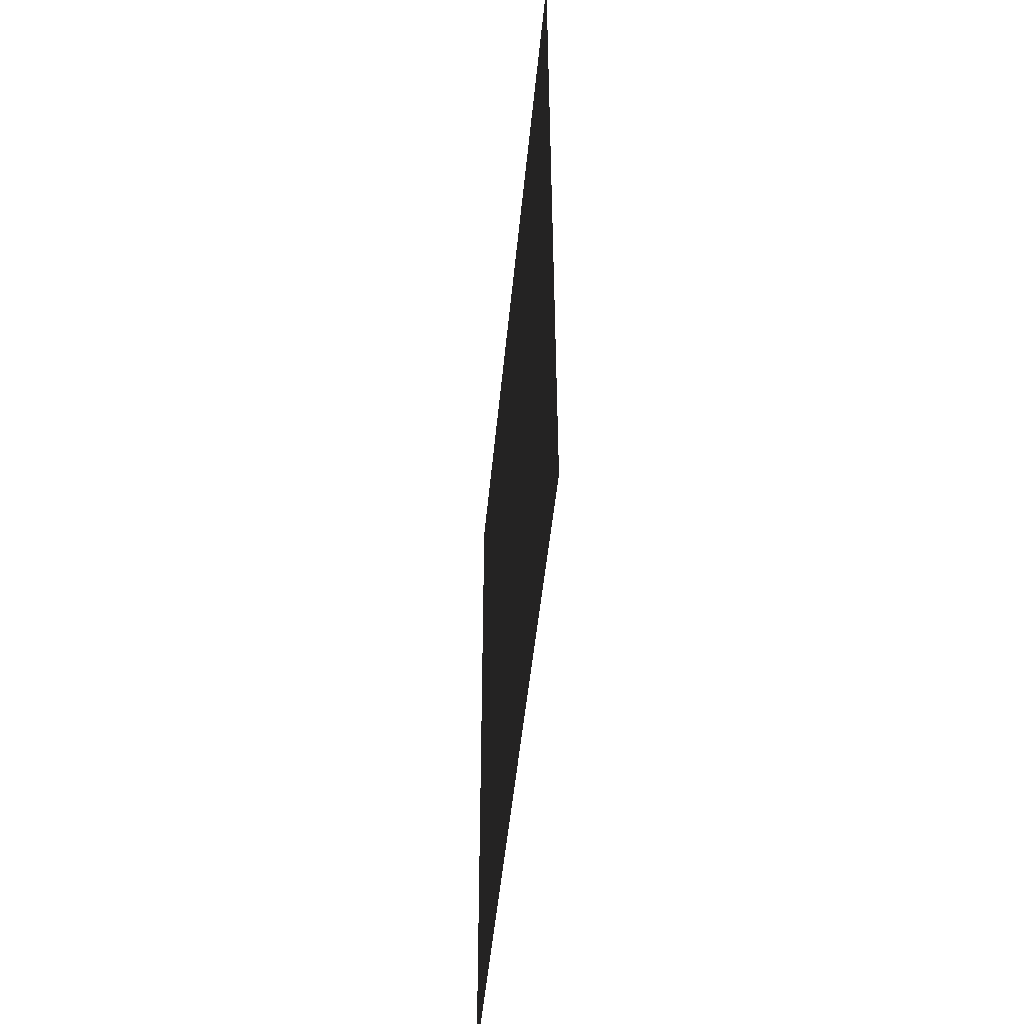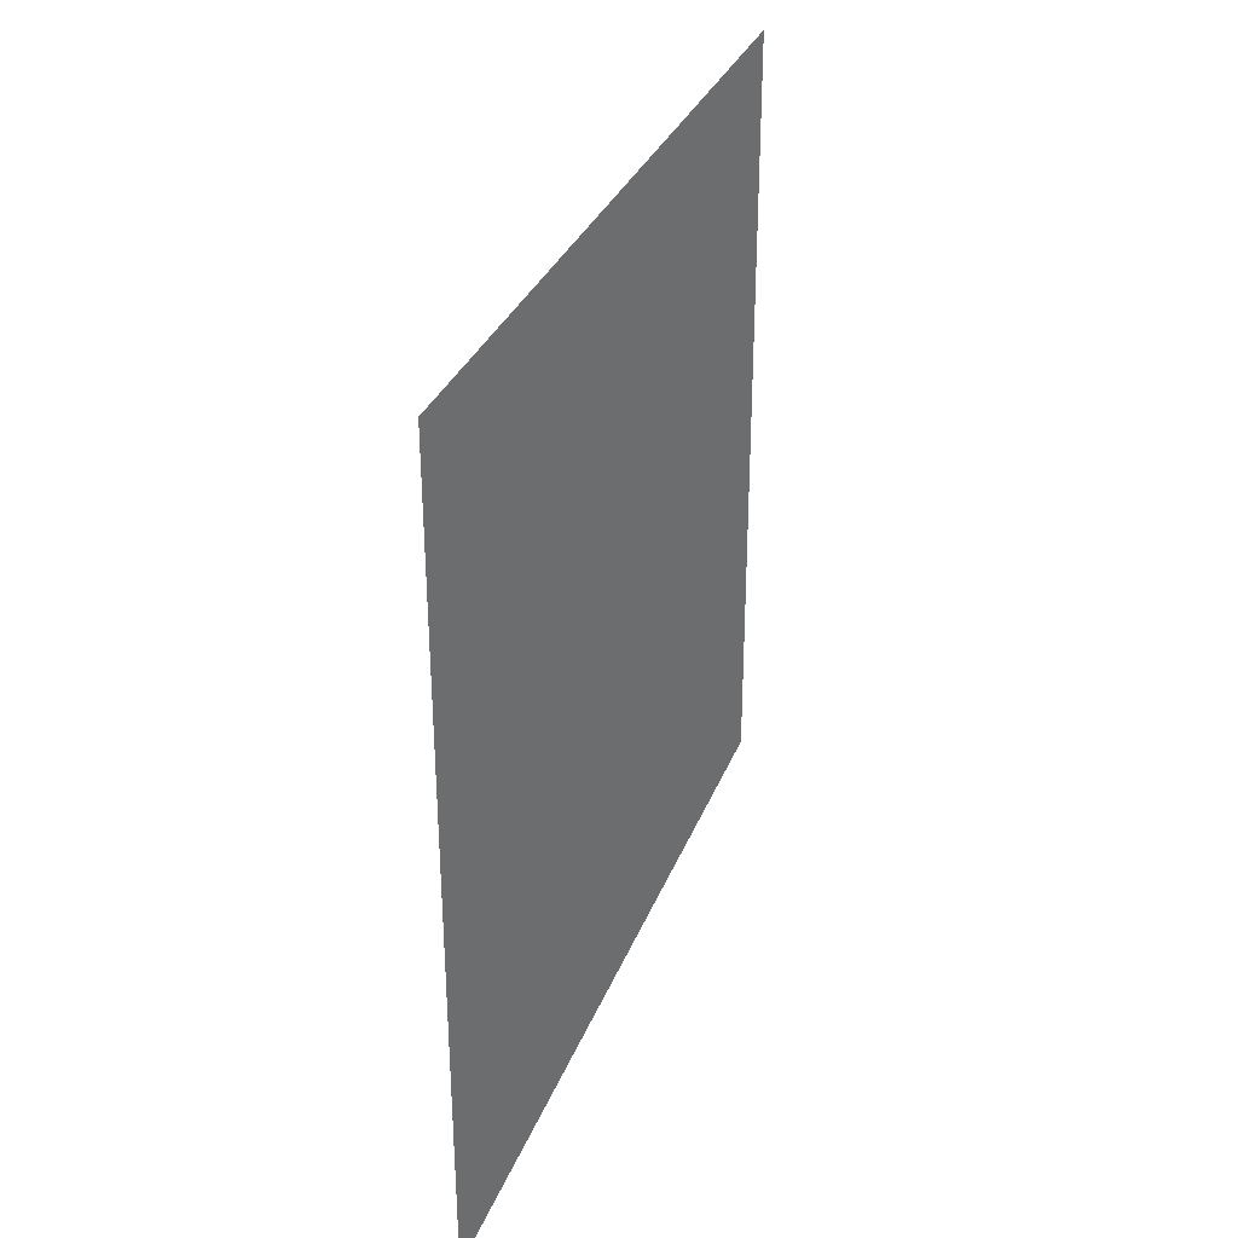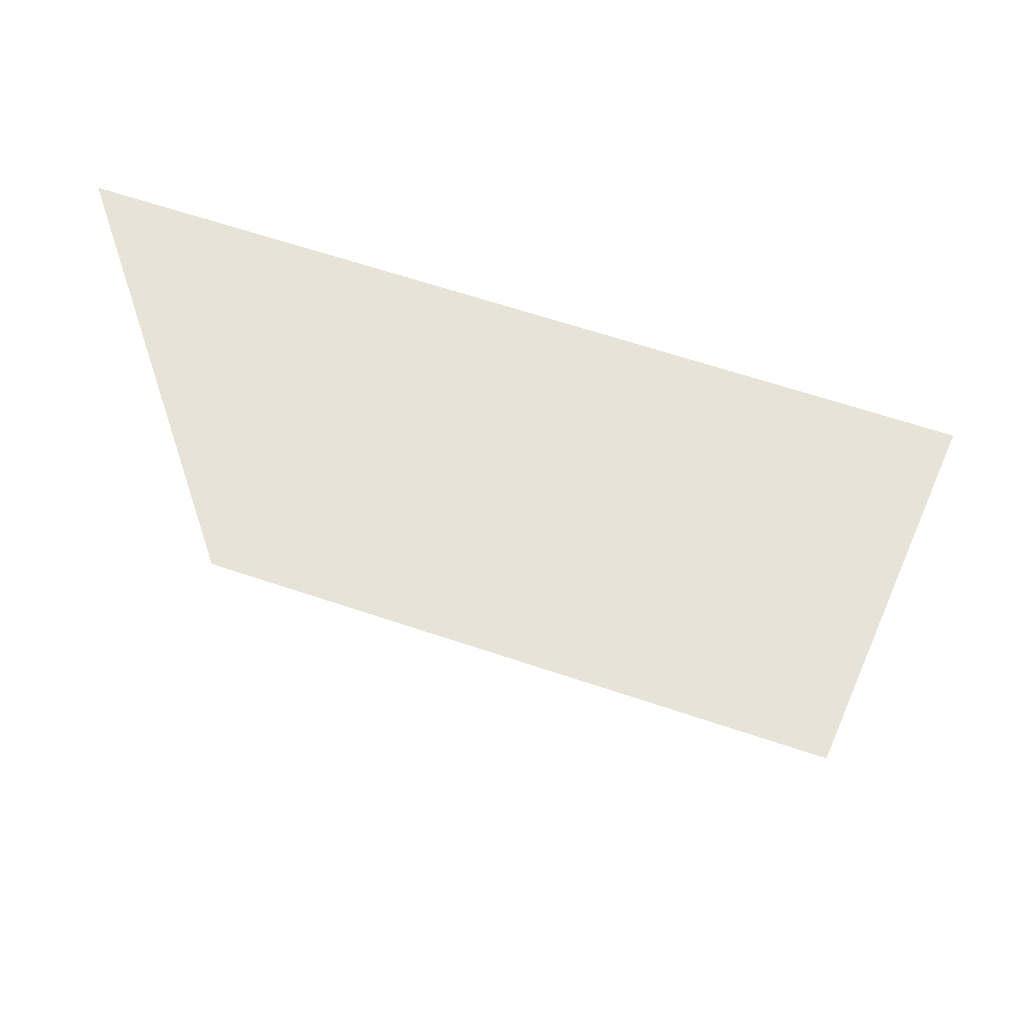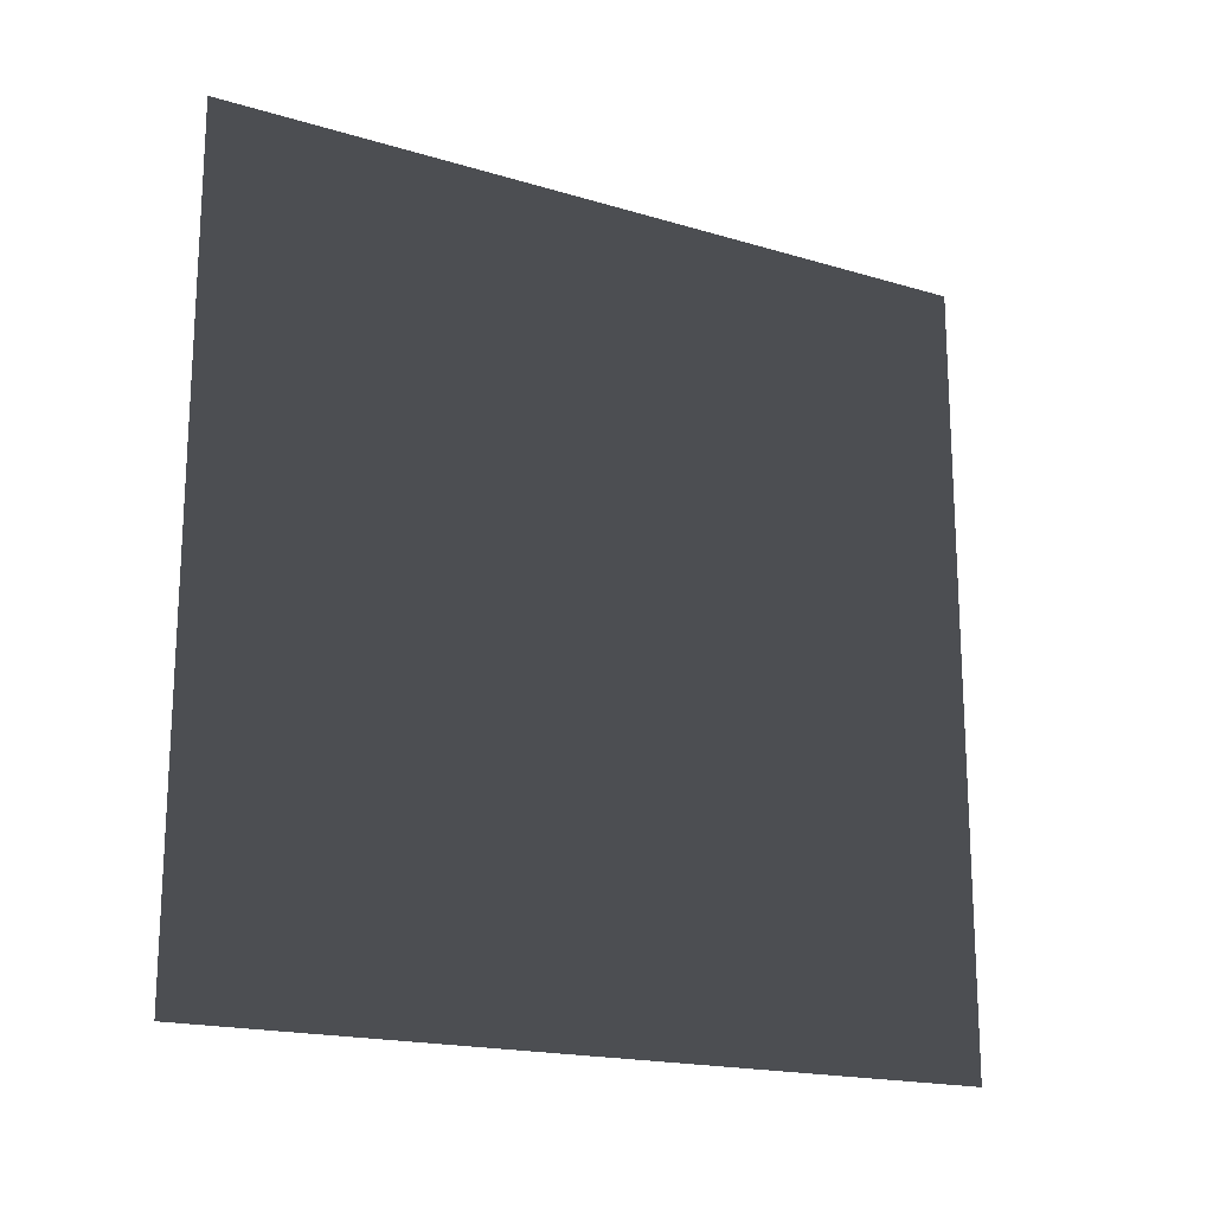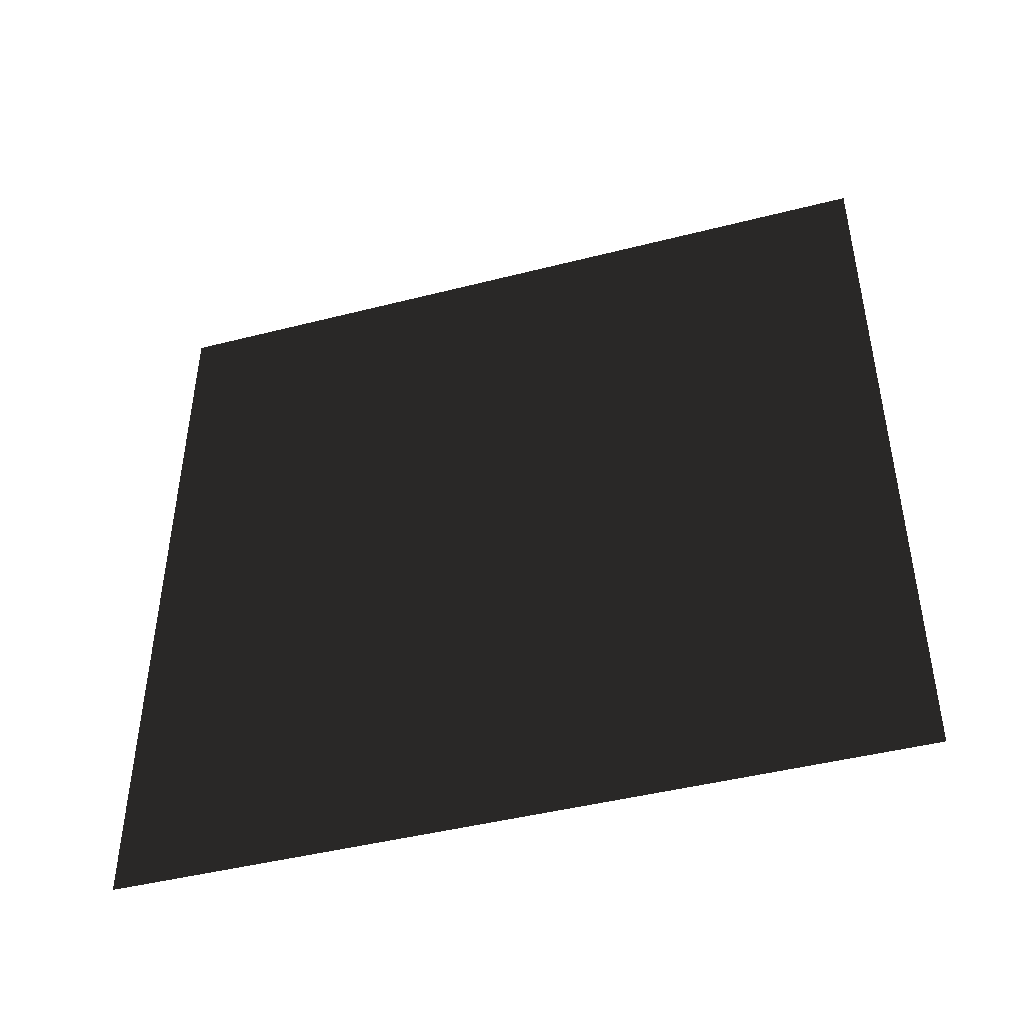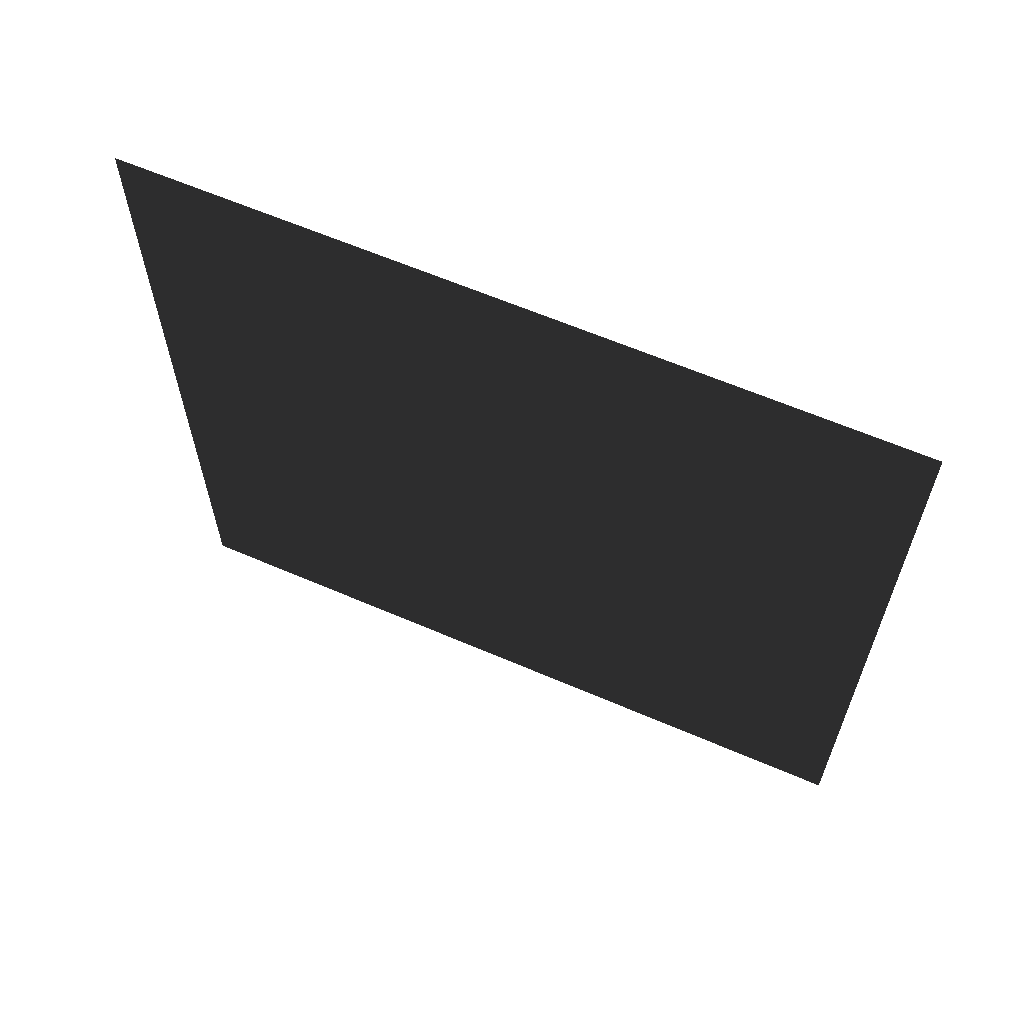
<metadata>
{"format":"obj","ext":"obj","renderer":"f3d","projection":"perspective","resolution":1024,"background":"white","views":[{"elev":-48.1,"azim":174.7,"up":"+Z"},{"elev":32.6,"azim":-160.6,"up":"+Y"},{"elev":63.1,"azim":108.9,"up":"+Z"},{"elev":-18.2,"azim":-120.2,"up":"+Z"},{"elev":-45.0,"azim":106.5,"up":"+Z"},{"elev":62.5,"azim":-66.4,"up":"+Z"}]}
</metadata>
<code>
v -1.249e-06 3 1.143e-05
v -1.005e-06 -3.706e-07 3
v -1.005e-06 3 3
v -1.249e-06 -7.595e-08 1.156e-05
g wall15_9743_1106
f 1 3 2
f 2 4 1

</code>
